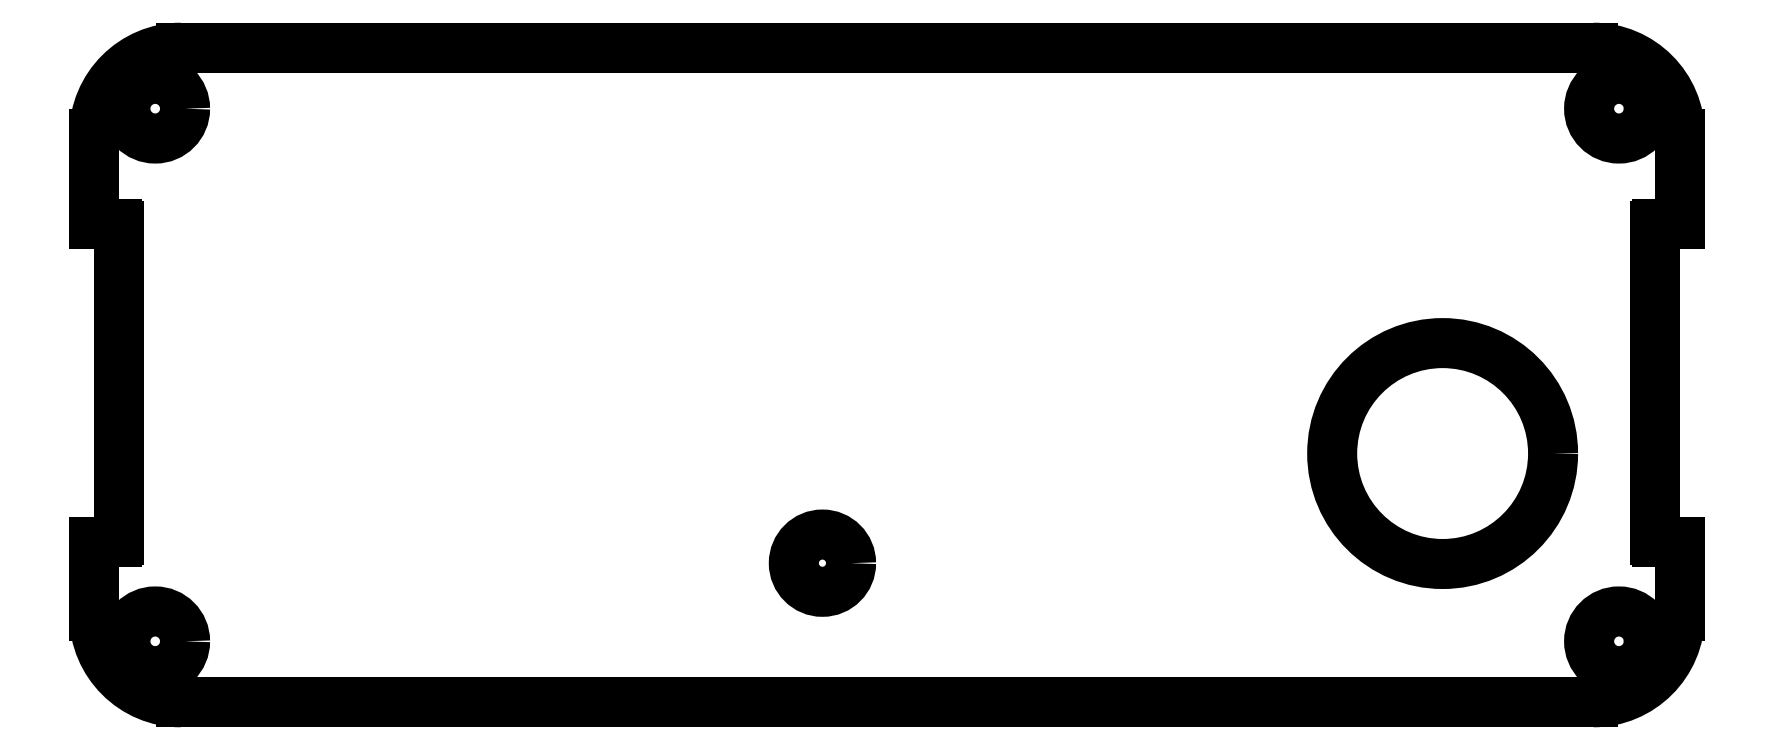
<metadata>
{"format":"dxf","ext":"dxf","renderer":"ezdxf+matplotlib","layout":"modelspace","background":"white","min_lineweight":24,"dpi":150}
</metadata>
<code>
0
SECTION
2
ENTITIES
0
LINE
8
View002
10
76.06
20
135.8
30
0
11
76.06
21
141.3
31
0
0
ARC
8
View002
10
81.36
20
141.3
30
0
40
5.3
50
90
51
180
0
LINE
8
View002
10
81.36
20
146.6
30
0
11
167.7
21
146.6
31
0
0
ARC
8
View002
10
167.7
20
141.3
30
0
40
5.3
50
0
51
90
0
LINE
8
View002
10
173
20
141.3
30
0
11
173
21
135.8
31
0
0
LINE
8
View002
10
173
20
135.8
30
0
11
171.6
21
135.8
31
0
0
ARC
8
View002
10
171.6
20
135.7
30
0
40
0.1
50
90
51
180
0
LINE
8
View002
10
171.5
20
135.7
30
0
11
171.5
21
116.5
31
0
0
ARC
8
View002
10
171.6
20
116.5
30
0
40
0.1
50
180
51
-90
0
LINE
8
View002
10
171.6
20
116.4
30
0
11
173
21
116.4
31
0
0
LINE
8
View002
10
173
20
116.4
30
0
11
173
21
111.9
31
0
0
ARC
8
View002
10
167.7
20
111.9
30
0
40
5.3
50
-90
51
0
0
LINE
8
View002
10
167.7
20
106.6
30
0
11
81.36
21
106.6
31
0
0
ARC
8
View002
10
81.36
20
111.9
30
0
40
5.3
50
-180
51
-90
0
LINE
8
View002
10
76.06
20
111.9
30
0
11
76.06
21
116.4
31
0
0
LINE
8
View002
10
76.06
20
116.4
30
0
11
77.46
21
116.4
31
0
0
ARC
8
View002
10
77.46
20
116.5
30
0
40
0.1
50
-90
51
0
0
LINE
8
View002
10
77.56
20
116.5
30
0
11
77.56
21
135.7
31
0
0
ARC
8
View002
10
77.46
20
135.7
30
0
40
0.1
50
0
51
90
0
LINE
8
View002
10
76.06
20
135.8
30
0
11
77.46
21
135.8
31
0
0
CIRCLE
8
View002
10
158.5
20
121.8
40
6.75
0
CIRCLE
8
View002
10
169.2
20
142.9
40
1.825
0
CIRCLE
8
View002
10
169.2
20
110.3
40
1.825
0
CIRCLE
8
View002
10
79.78
20
142.9
40
1.825
0
CIRCLE
8
View002
10
79.78
20
110.3
40
1.825
0
CIRCLE
8
View002
10
120.6
20
115.1
40
1.75
0
ENDSEC
0
EOF

</code>
